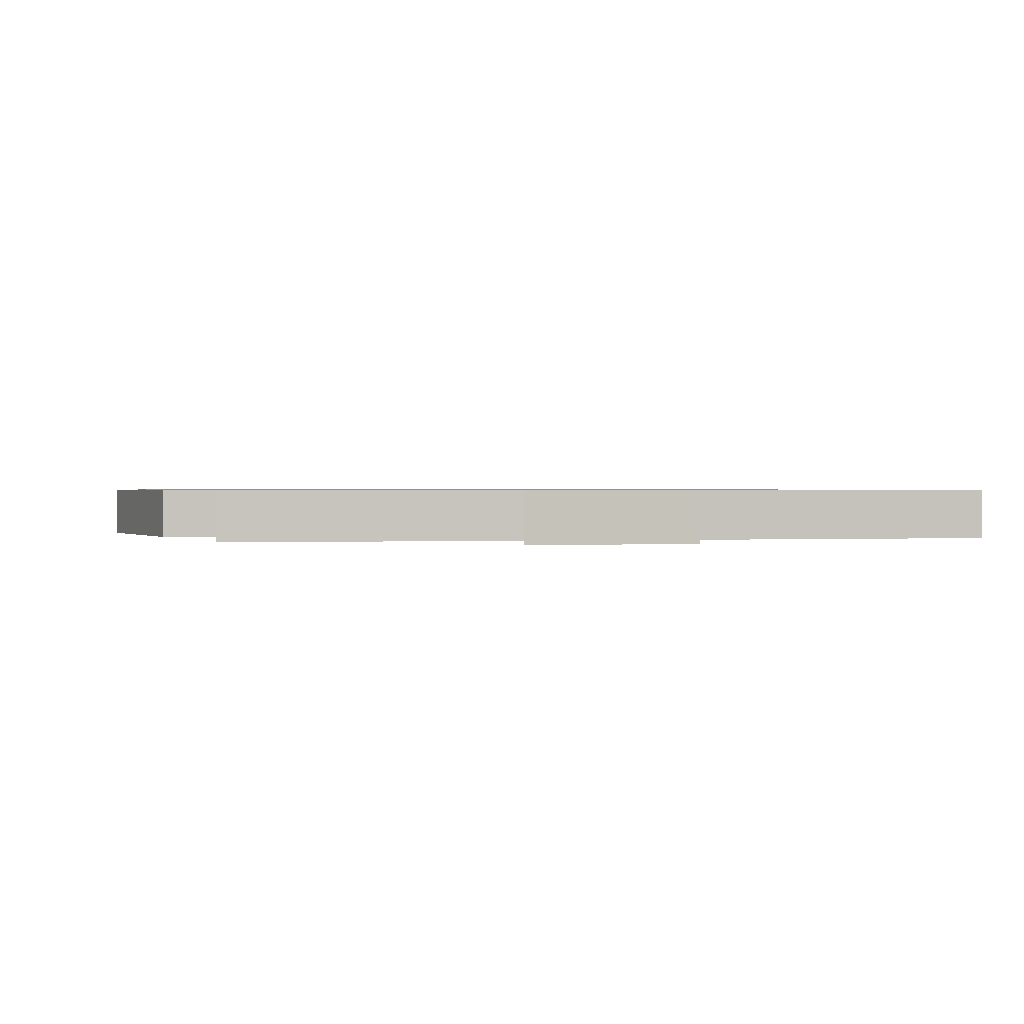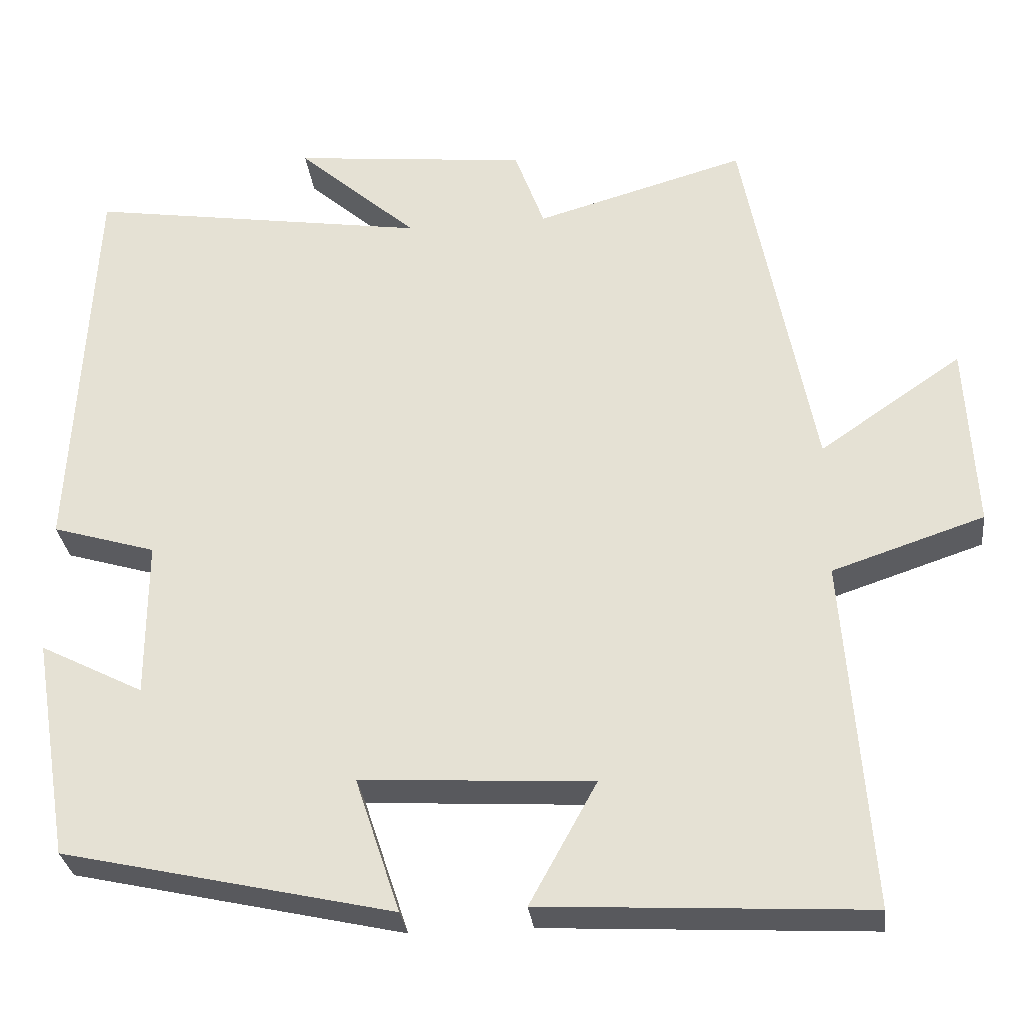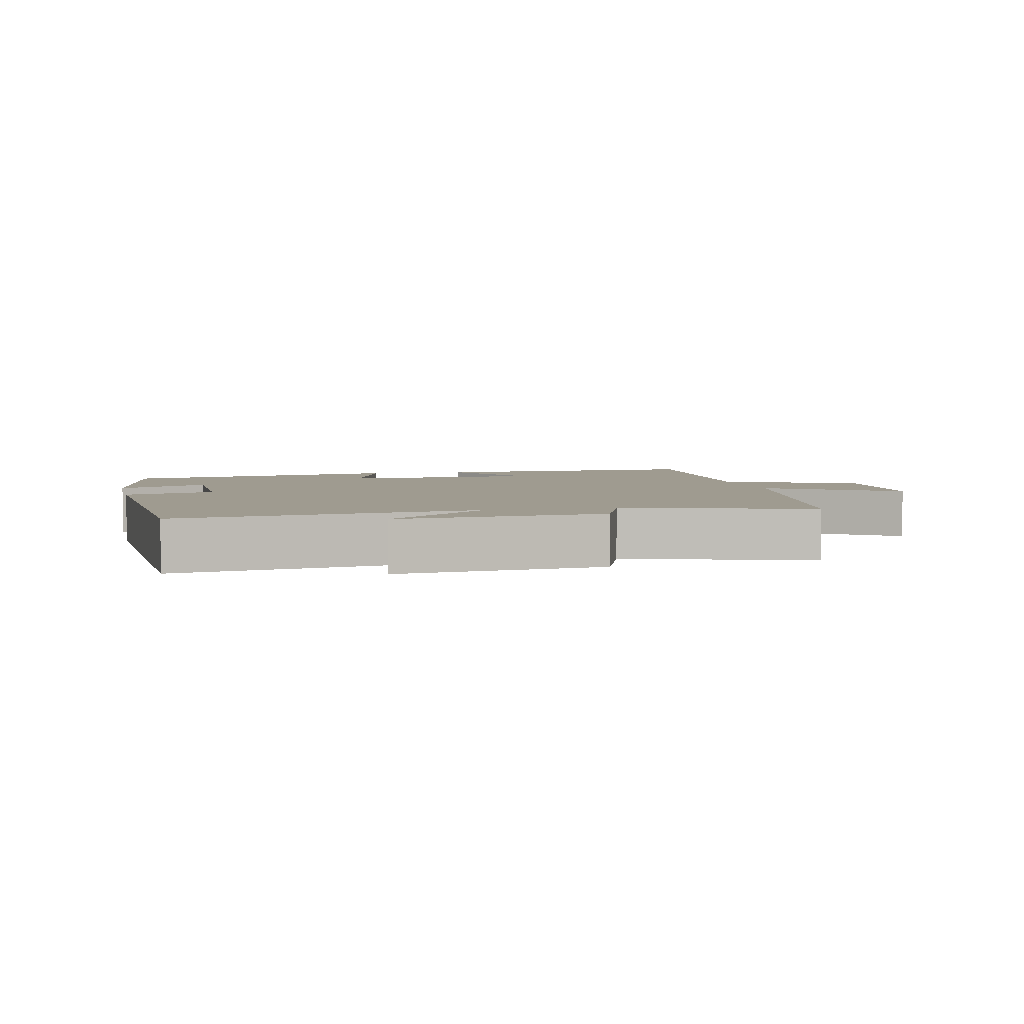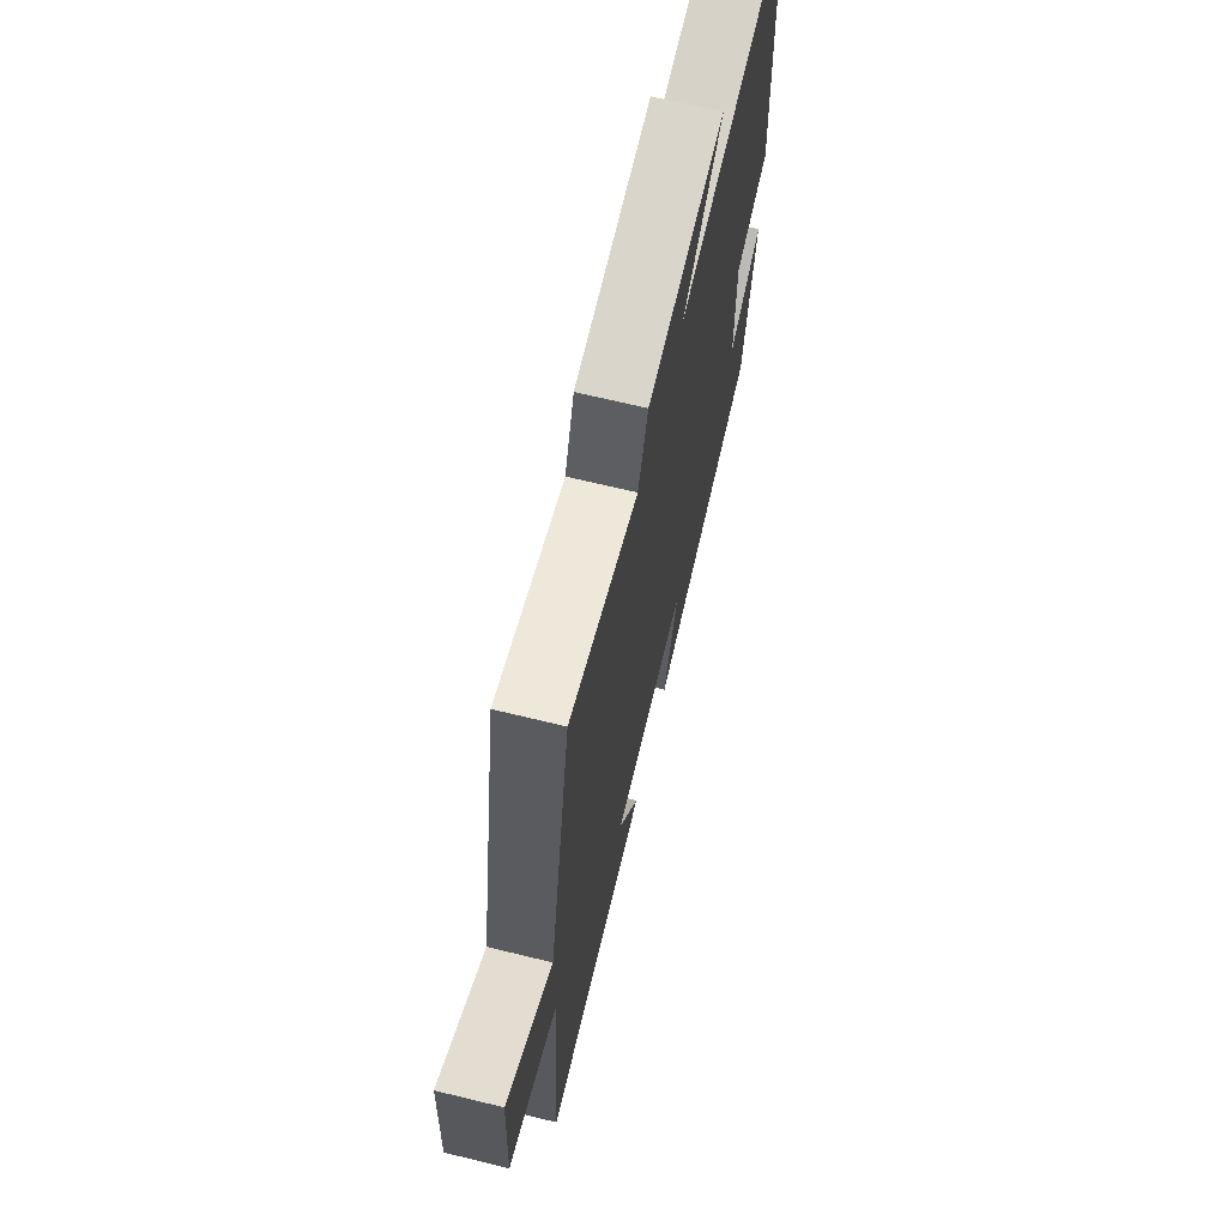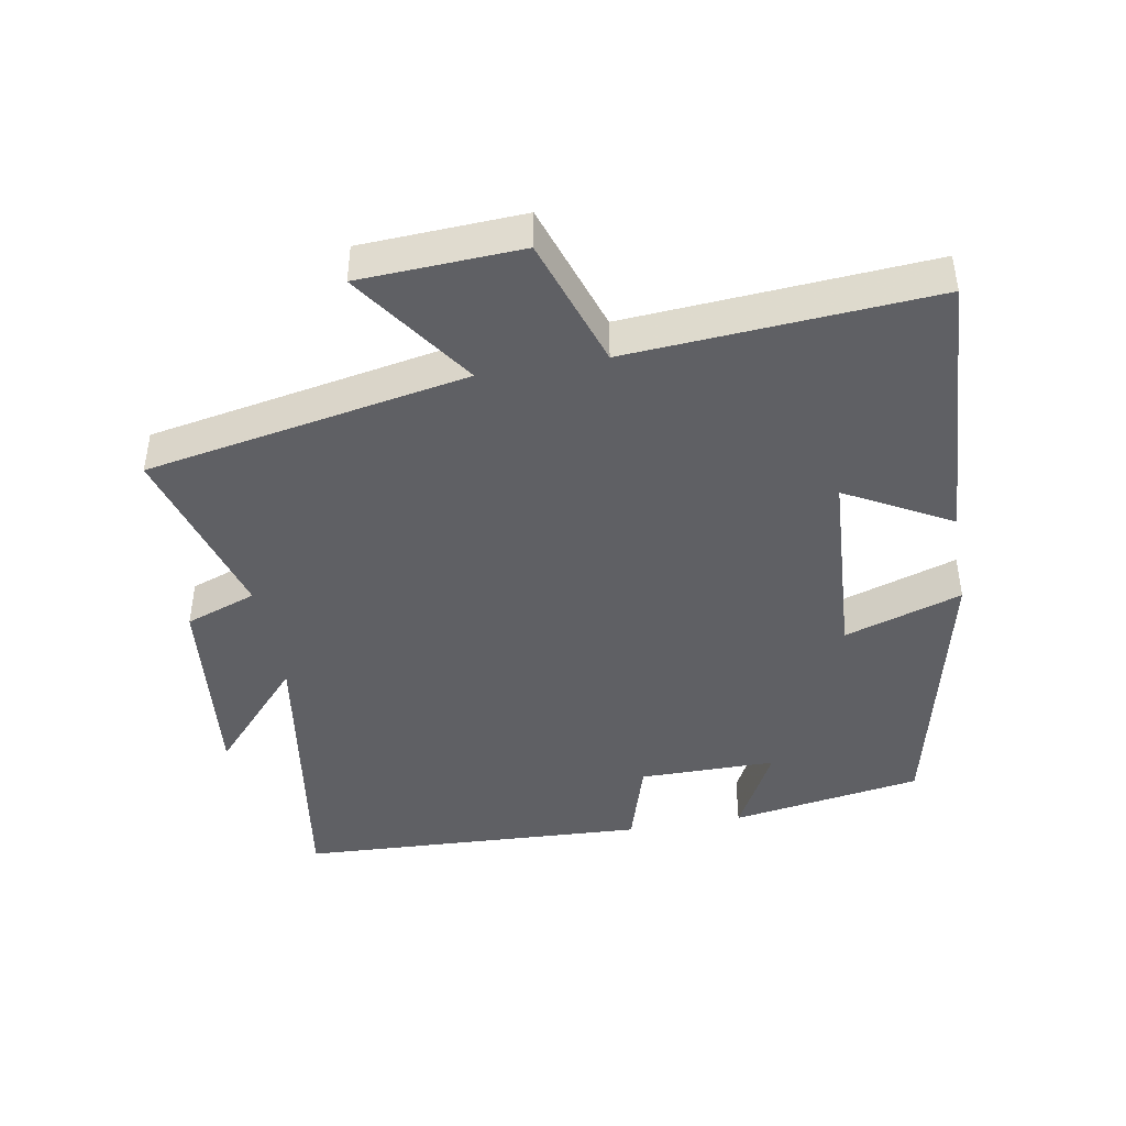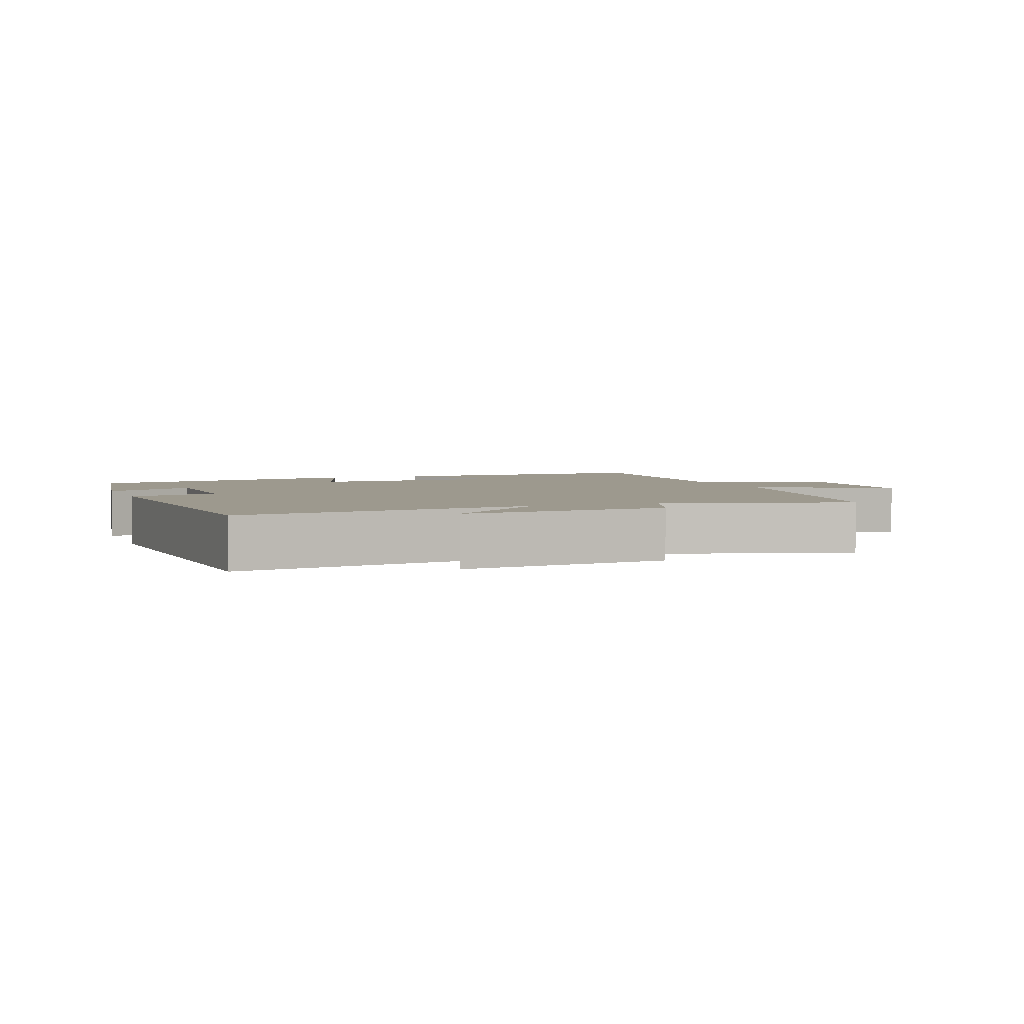
<metadata>
{"format":"obj","ext":"obj","renderer":"f3d","projection":"perspective","resolution":1024,"background":"white","views":[{"elev":0.7,"azim":72.4,"up":"+Y"},{"elev":-30.4,"azim":6.8,"up":"+Z"},{"elev":4.0,"azim":-12.6,"up":"+Y"},{"elev":68.3,"azim":103.7,"up":"+Z"},{"elev":-43.5,"azim":100.1,"up":"+Y"},{"elev":3.3,"azim":-20.8,"up":"+Y"}]}
</metadata>
<code>
v -0.475 0.07 0.568
v -0.04 0.07 0.5
v -0.194 0.07 0.637
v 0.106 0.07 0.605
v 0.144 0.07 0.5
v 0.411 0.07 0.576
v 0.5 0.07 0.102
v 0.681 0.07 0.226
v 0.693 0.07 -0.012
v 0.5 0.07 -0.076
v 0.532 0.07 -0.523
v 0.119 0.07 -0.5
v 0.204 0.07 -0.345
v -0.09 0.07 -0.327
v -0.033 0.07 -0.5
v -0.453 0.07 -0.405
v -0.5 0.07 -0.122
v -0.368 0.07 -0.19
v -0.368 0.07 0.012
v -0.5 0.07 0.052
v -0.475 0 0.568
v -0.04 0 0.5
v -0.194 0 0.637
v 0.106 0 0.605
v 0.144 0 0.5
v 0.411 0 0.576
v 0.5 0 0.102
v 0.681 0 0.226
v 0.693 0 -0.012
v 0.5 0 -0.076
v 0.532 0 -0.523
v 0.119 0 -0.5
v 0.204 0 -0.345
v -0.09 0 -0.327
v -0.033 0 -0.5
v -0.453 0 -0.405
v -0.5 0 -0.122
v -0.368 0 -0.19
v -0.368 0 0.012
v -0.5 0 0.052
f 19 20 1 2
f 18 19 2
f 15 16 17 18
f 14 15 18
f 13 14 18 2
f 10 11 12 13
f 10 13 2
f 7 8 9 10
f 5 6 7 10
f 5 10 2
f 2 3 4 5
f 22 21 40 39
f 22 39 38
f 38 37 36 35
f 38 35 34
f 22 38 34 33
f 33 32 31 30
f 22 33 30
f 30 29 28 27
f 30 27 26 25
f 22 30 25
f 25 24 23 22
f 1 21 22 2
f 2 22 23 3
f 3 23 24 4
f 4 24 25 5
f 5 25 26 6
f 6 26 27 7
f 7 27 28 8
f 8 28 29 9
f 9 29 30 10
f 10 30 31 11
f 11 31 32 12
f 12 32 33 13
f 13 33 34 14
f 14 34 35 15
f 15 35 36 16
f 16 36 37 17
f 17 37 38 18
f 18 38 39 19
f 19 39 40 20
f 20 40 21 1

</code>
